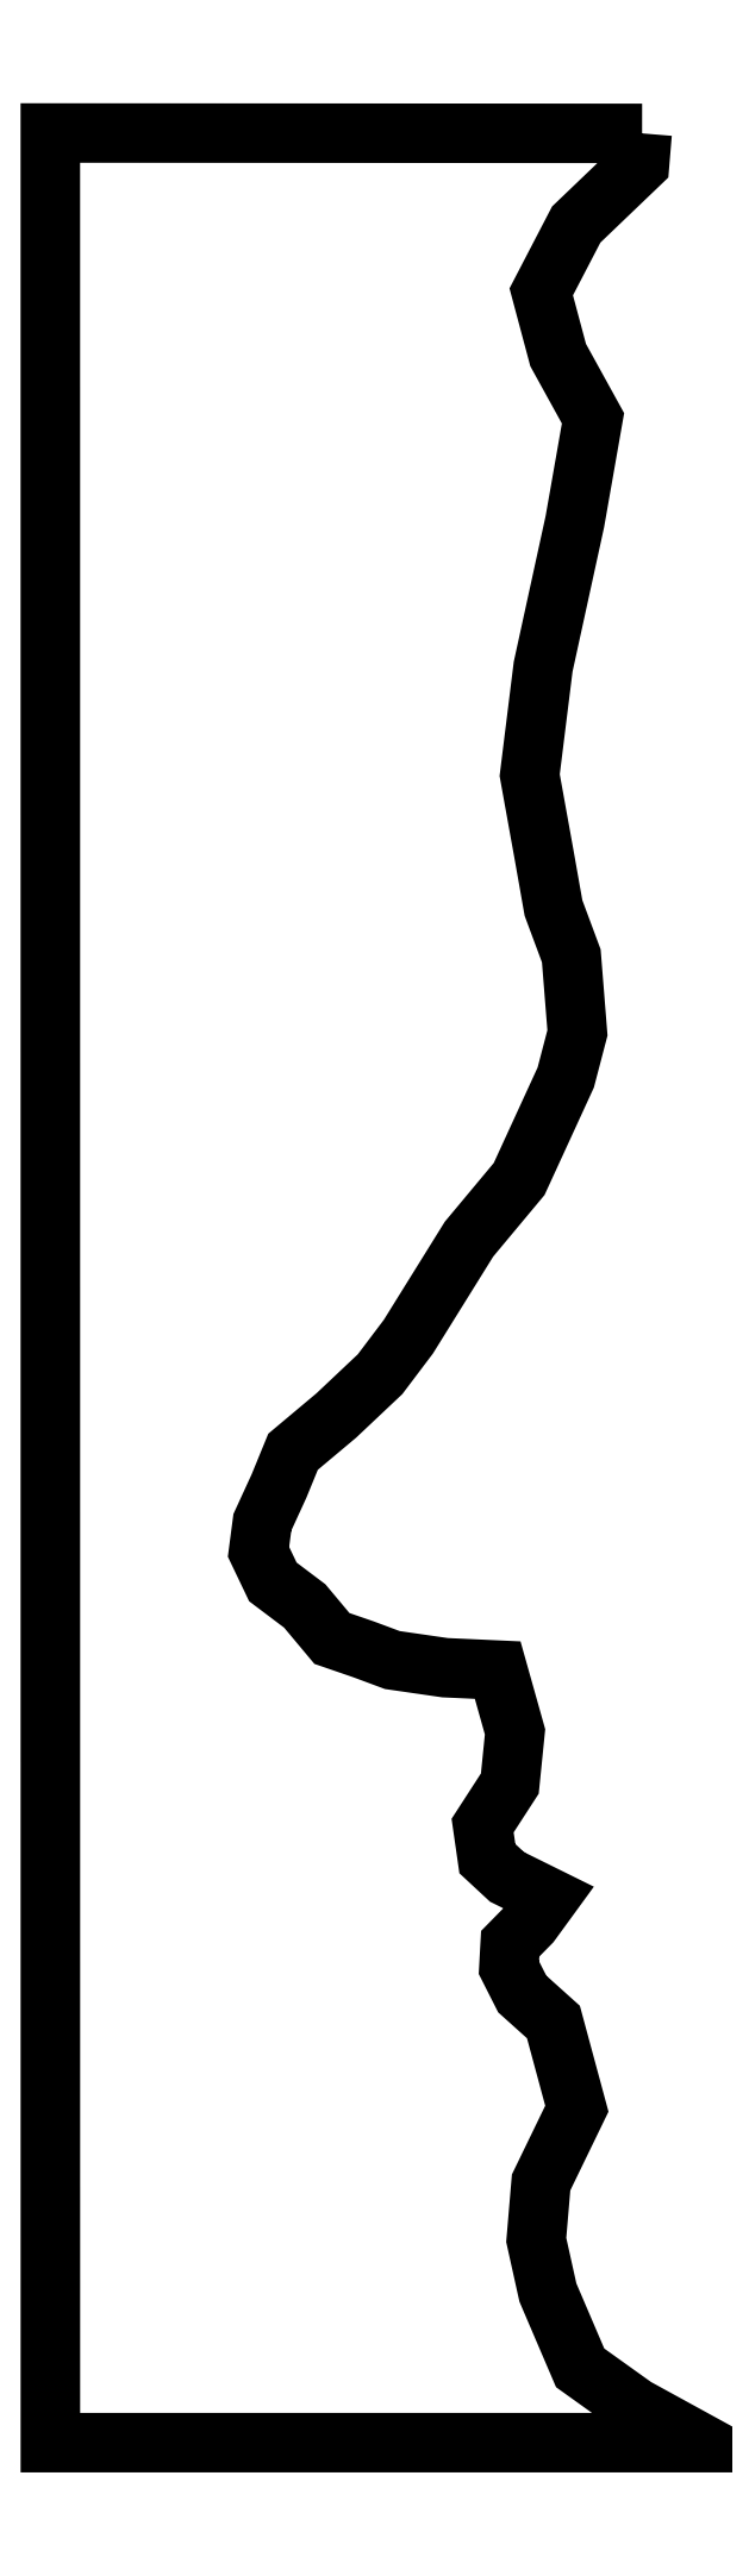
<metadata>
{"format":"dxf","ext":"dxf","renderer":"ezdxf+matplotlib","layout":"modelspace","background":"white","min_lineweight":24,"dpi":150}
</metadata>
<code>
0
SECTION
2
ENTITIES
0
LWPOLYLINE
8
Profile
90
50
70
1
10
12.05
20
46.94
30
0
10
12
20
46.33
30
0
10
10.71
20
45.09
30
0
10
10
20
43.73
30
0
10
10.35
20
42.44
30
0
10
11.05
20
41.16
30
0
10
10.68
20
39.06
30
0
10
10.04
20
36.11
30
0
10
9.768
20
33.91
30
0
10
10.06
20
32.31
30
0
10
10.25
20
31.21
30
0
10
10.61
20
30.24
30
0
10
10.74
20
28.67
30
0
10
10.5
20
27.77
30
0
10
9.554
20
25.71
30
0
10
8.537
20
24.49
30
0
10
7.306
20
22.5
30
0
10
6.732
20
21.74
30
0
10
5.842
20
20.9
30
0
10
4.965
20
20.17
30
0
10
4.68
20
19.47
30
0
10
4.342
20
18.73
30
0
10
4.264
20
18.13
30
0
10
4.556
20
17.52
30
0
10
5.202
20
17.03
30
0
10
5.754
20
16.37
30
0
10
6.395
20
16.15
30
0
10
6.981
20
15.94
30
0
10
8.05
20
15.78
30
0
10
9.119
20
15.73
30
0
10
9.471
20
14.48
30
0
10
9.365
20
13.43
30
0
10
8.813
20
12.57
30
0
10
8.909
20
11.9
30
0
10
9.31
20
11.53
30
0
10
10.16
20
11.11
30
0
10
9.787
20
10.6
30
0
10
9.372
20
10.17
30
0
10
9.346
20
9.688
30
0
10
9.617
20
9.153
30
0
10
10.25
20
8.583
30
0
10
10.73
20
6.822
30
0
10
10
20
5.325
30
0
10
9.901
20
4.156
30
0
10
10.14
20
3.088
30
0
10
10.79
20
1.558
30
0
10
11.91
20
0.7586
30
0
10
13.22
20
0.03884
30
0
10
0.03991
20
0.03884
30
0
10
0.03898
20
46.95
30
0
0
ENDSEC
0
EOF

</code>
